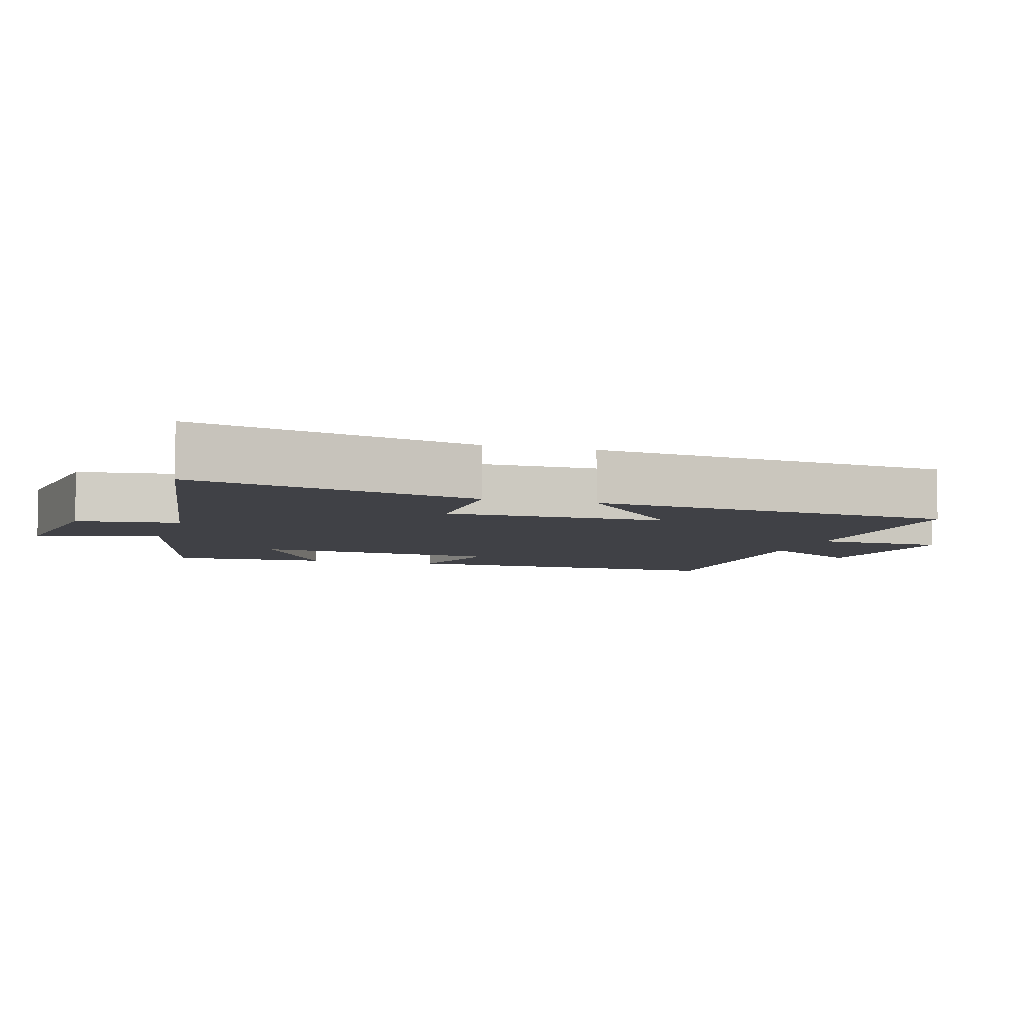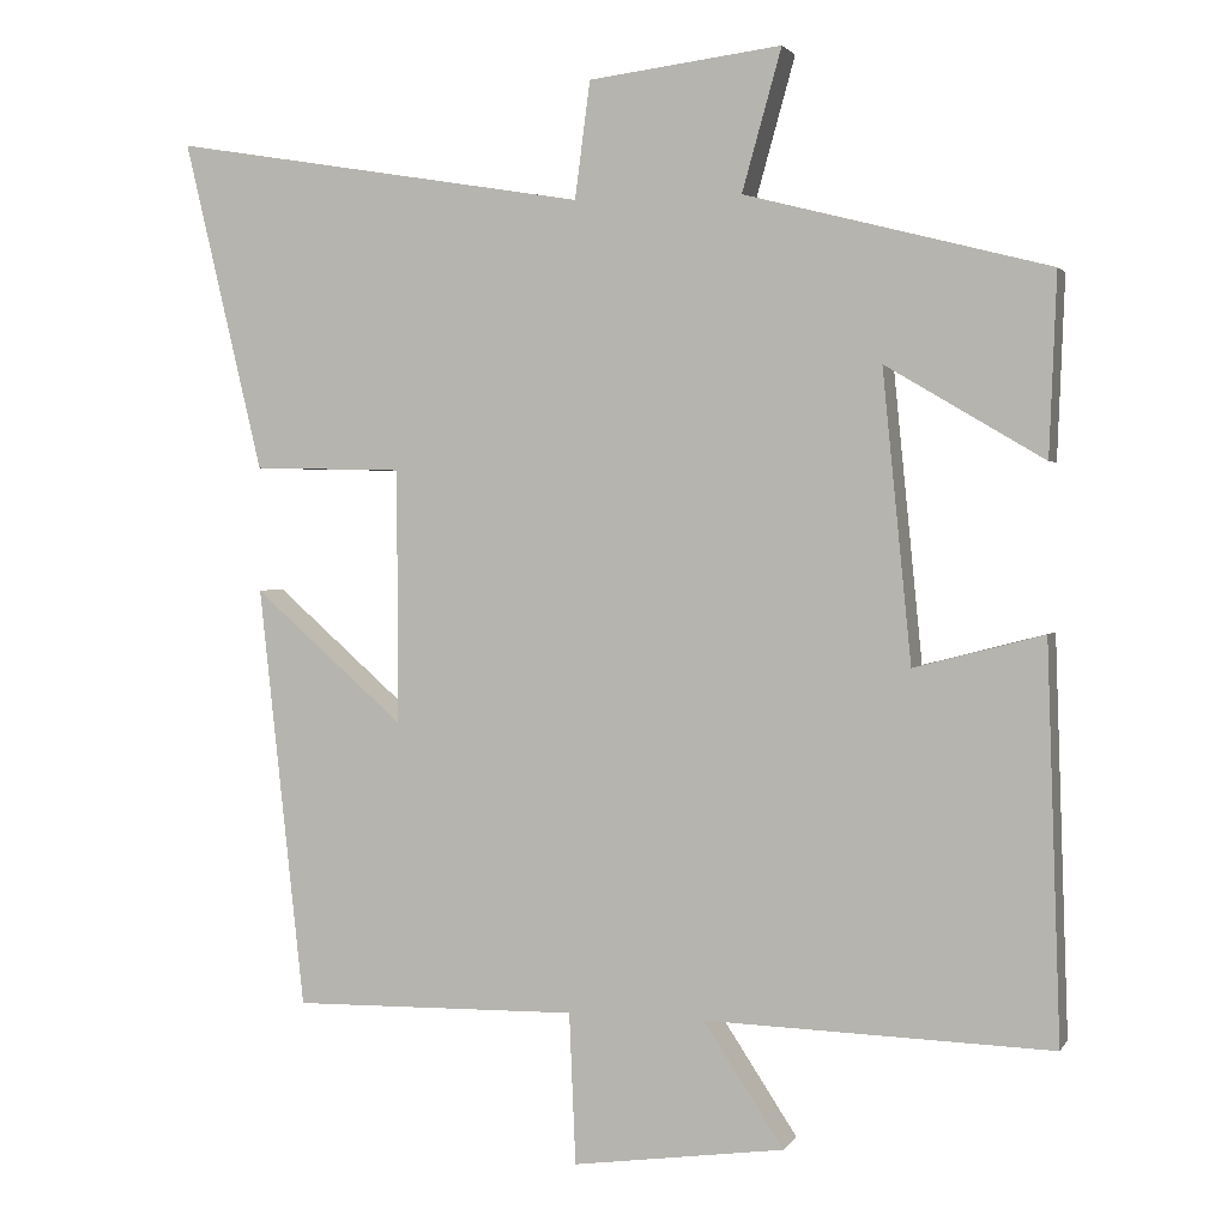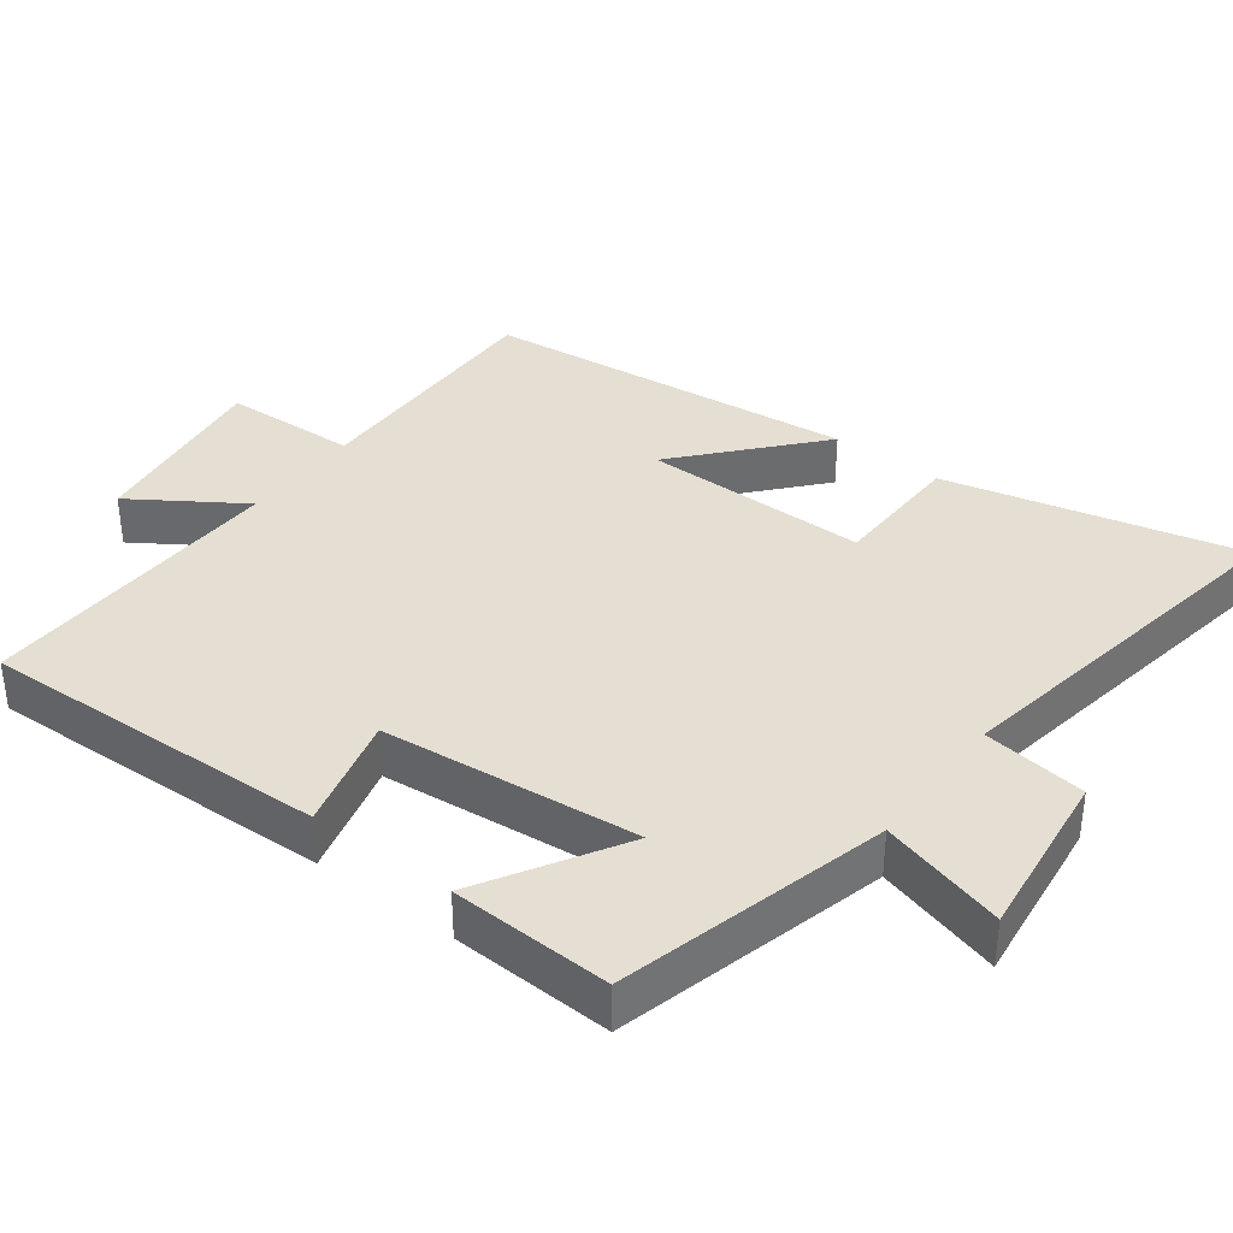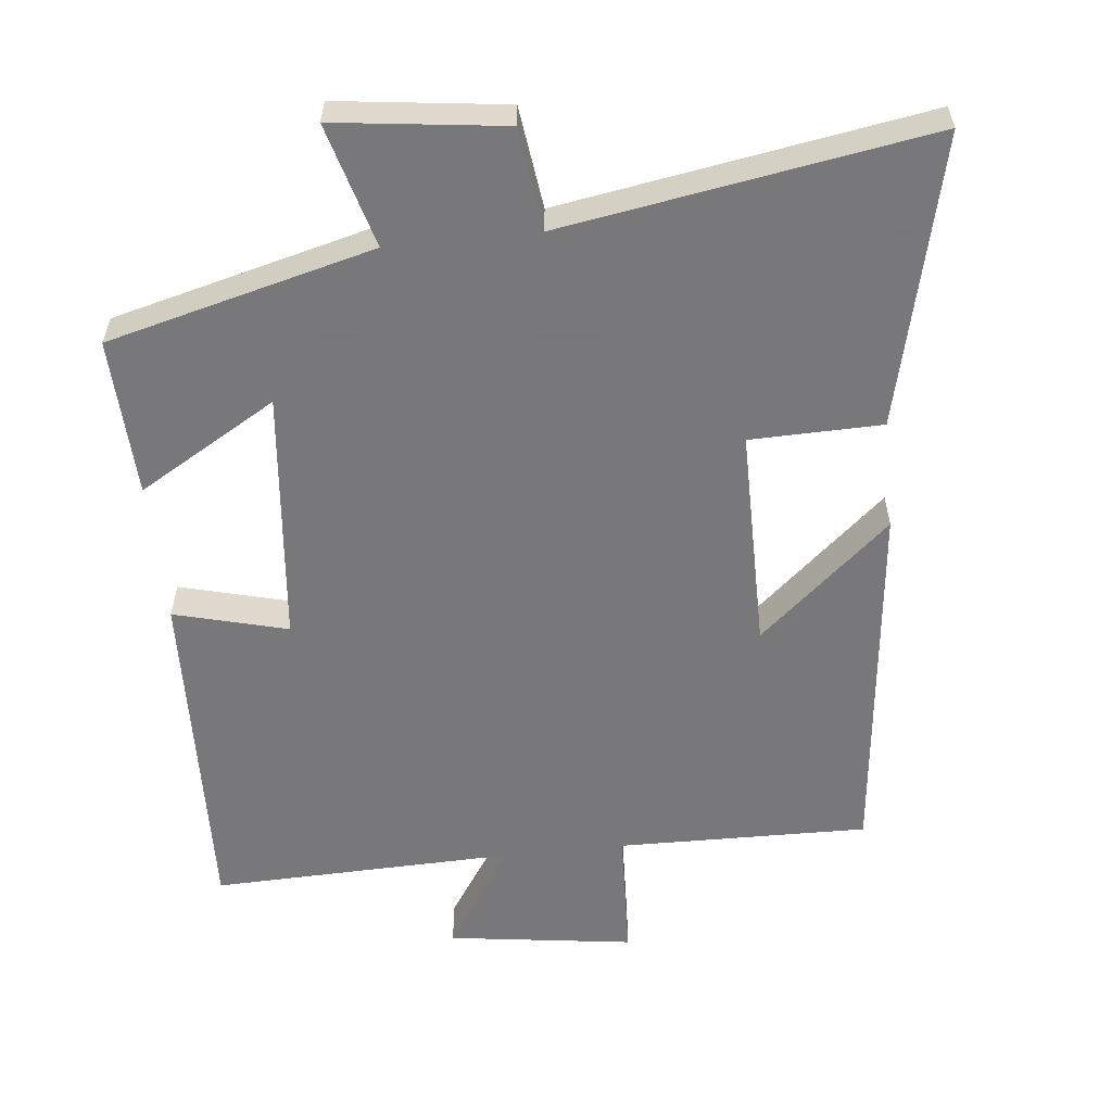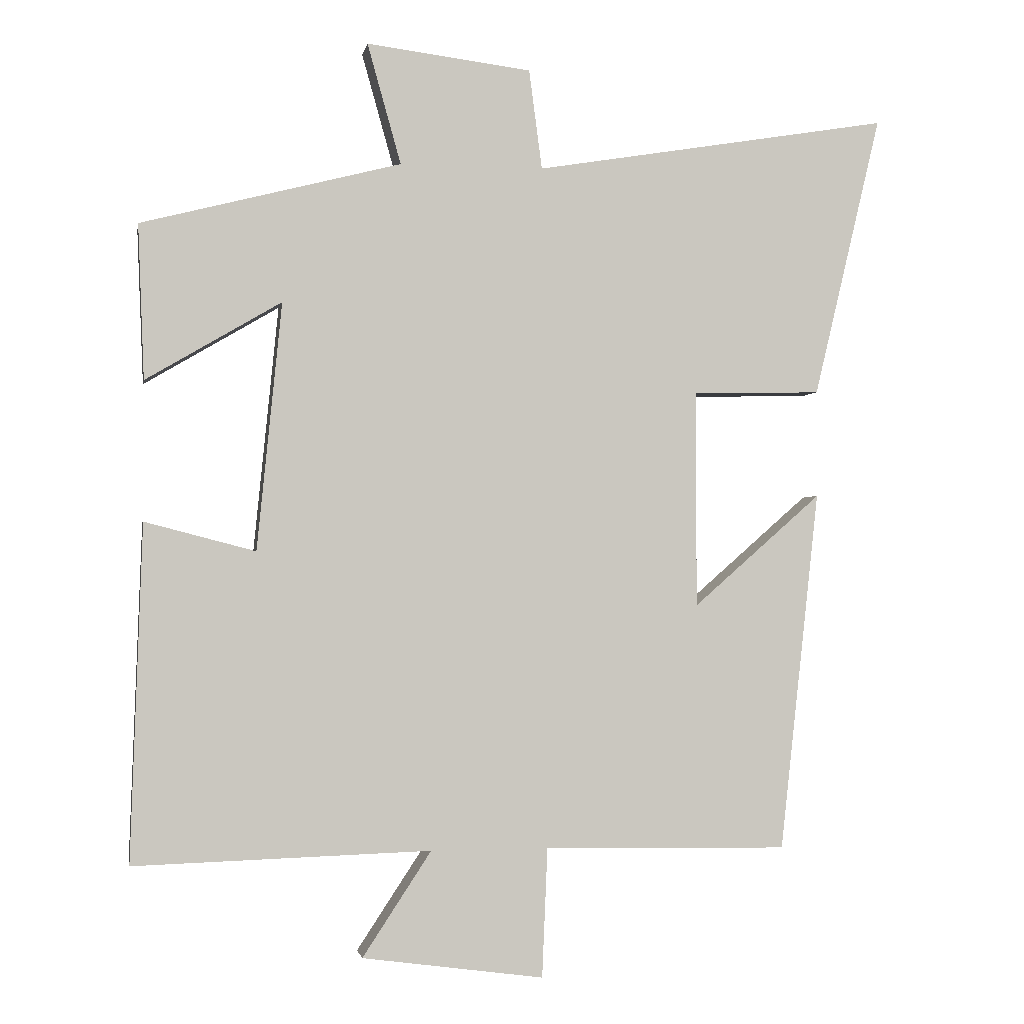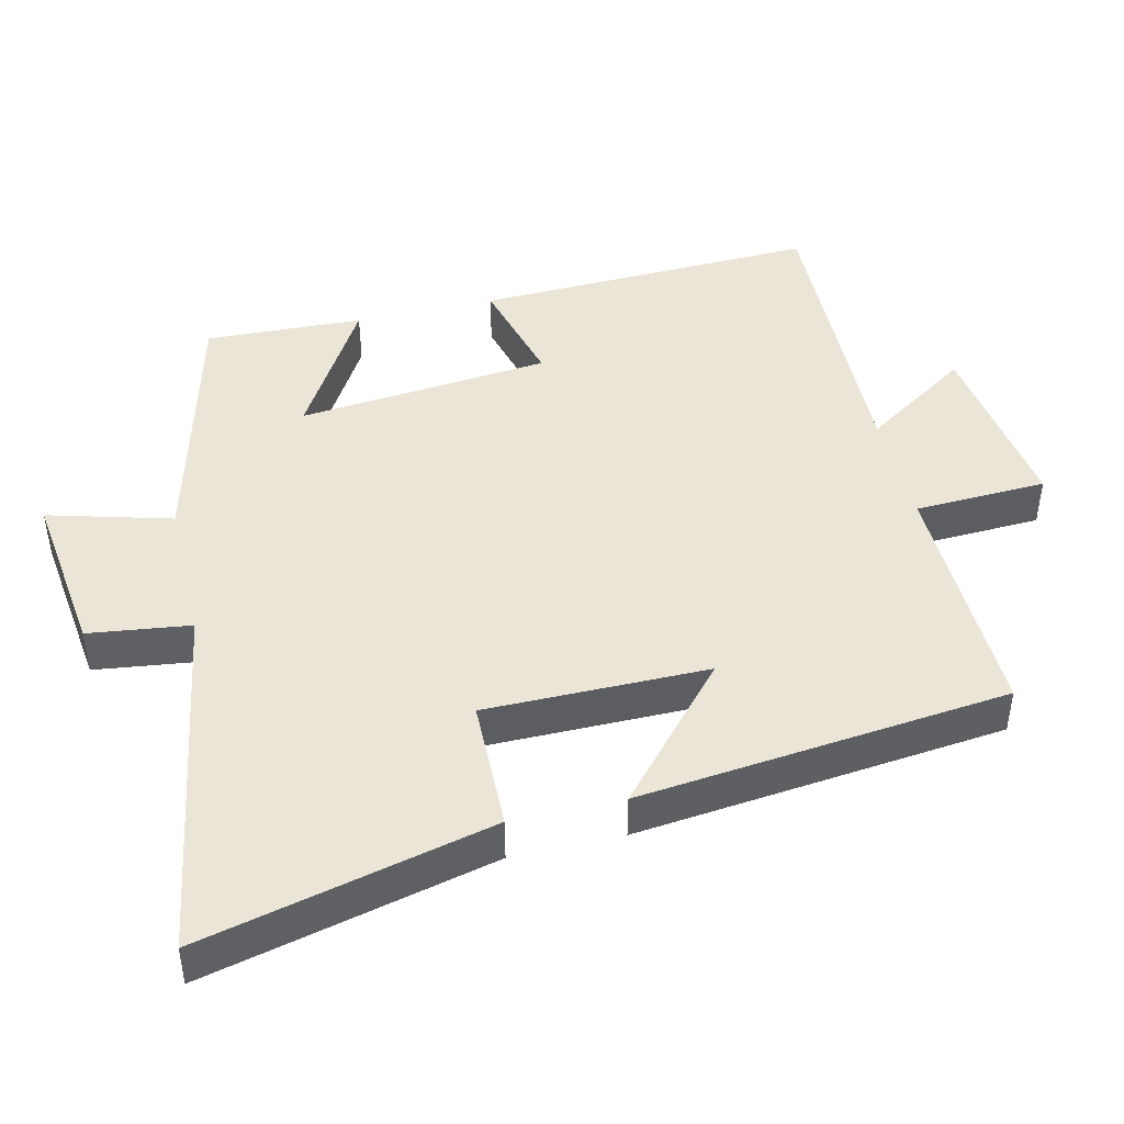
<metadata>
{"format":"obj","ext":"obj","renderer":"f3d","projection":"perspective","resolution":1024,"background":"white","views":[{"elev":-6.0,"azim":72.9,"up":"+Y"},{"elev":2.1,"azim":-163.1,"up":"+Z"},{"elev":36.9,"azim":-52.9,"up":"+Y"},{"elev":-57.6,"azim":6.0,"up":"+Y"},{"elev":-1.7,"azim":-10.2,"up":"+Z"},{"elev":44.4,"azim":76.6,"up":"+Y"}]}
</metadata>
<code>
v -0.509 0.07 0.403
v -0.131 0.07 0.5
v -0.18 0.07 0.675
v 0.06 0.07 0.645
v 0.079 0.07 0.5
v 0.598 0.07 0.586
v 0.5 0.07 0.175
v 0.313 0.07 0.171
v 0.313 0.07 -0.145
v 0.5 0.07 0.019
v 0.443 0.07 -0.506
v 0.087 0.07 -0.5
v 0.079 0.07 -0.688
v -0.185 0.07 -0.652
v -0.085 0.07 -0.5
v -0.517 0.07 -0.513
v -0.5 0.07 -0.024
v -0.339 0.07 -0.066
v -0.303 0.07 0.294
v -0.5 0.07 0.178
v -0.509 0 0.403
v -0.131 0 0.5
v -0.18 0 0.675
v 0.06 0 0.645
v 0.079 0 0.5
v 0.598 0 0.586
v 0.5 0 0.175
v 0.313 0 0.171
v 0.313 0 -0.145
v 0.5 0 0.019
v 0.443 0 -0.506
v 0.087 0 -0.5
v 0.079 0 -0.688
v -0.185 0 -0.652
v -0.085 0 -0.5
v -0.517 0 -0.513
v -0.5 0 -0.024
v -0.339 0 -0.066
v -0.303 0 0.294
v -0.5 0 0.178
f 19 20 1 2
f 18 19 2
f 15 16 17 18
f 15 18 2
f 12 13 14 15
f 12 15 2
f 9 10 11 12
f 8 9 12 2
f 5 6 7 8
f 5 8 2 3
f 3 4 5
f 22 21 40 39
f 22 39 38
f 38 37 36 35
f 22 38 35
f 35 34 33 32
f 22 35 32
f 32 31 30 29
f 22 32 29 28
f 28 27 26 25
f 23 22 28 25
f 25 24 23
f 1 21 22 2
f 2 22 23 3
f 3 23 24 4
f 4 24 25 5
f 5 25 26 6
f 6 26 27 7
f 7 27 28 8
f 8 28 29 9
f 9 29 30 10
f 10 30 31 11
f 11 31 32 12
f 12 32 33 13
f 13 33 34 14
f 14 34 35 15
f 15 35 36 16
f 16 36 37 17
f 17 37 38 18
f 18 38 39 19
f 19 39 40 20
f 20 40 21 1

</code>
